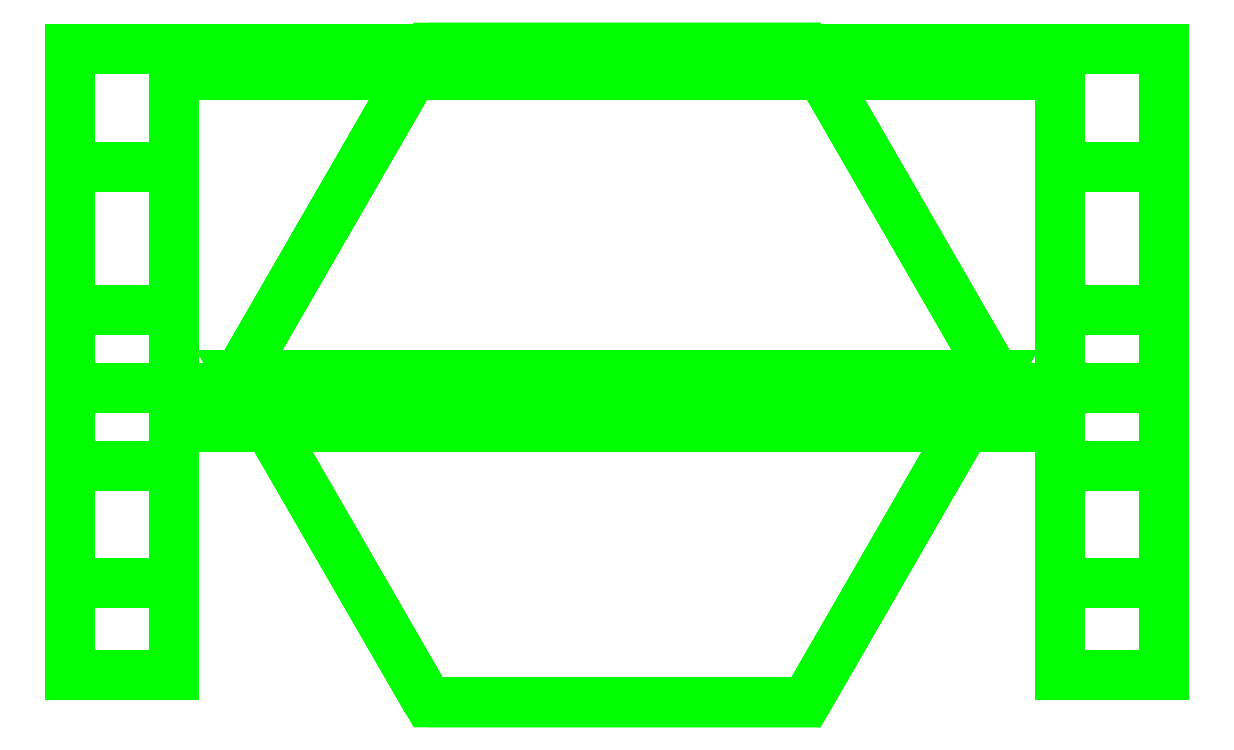
<metadata>
{"format":"dxf","ext":"dxf","renderer":"ezdxf+matplotlib","layout":"modelspace","background":"white","min_lineweight":24,"dpi":150}
</metadata>
<code>
0
SECTION
2
ENTITIES
0
3DFACE
8
TURRET
10
0.34
20
0.16
30
1.46
11
0.34
21
-0.16
31
1.46
12
0.34
22
-0.07
32
1.61
13
0.34
23
0.05
33
1.61
0
3DFACE
8
TURRET
10
0.42
20
-0.07
30
1.61
11
0.42
21
-0.16
31
1.46
12
0.42
22
0.16
32
1.46
13
0.42
23
0.05
33
1.61
0
3DFACE
8
TURRET
10
0.34
20
0.05
30
1.61
11
0.34
21
-0.07
31
1.61
12
0.42
22
-0.07
32
1.61
13
0.42
23
0.05
33
1.61
0
3DFACE
8
TURRET
10
0.34
20
-0.07
30
1.61
11
0.34
21
-0.16
31
1.46
12
0.42
22
-0.16
32
1.46
13
0.42
23
-0.07
33
1.61
0
3DFACE
8
TURRET
10
0.42
20
0.05
30
1.61
11
0.42
21
0.16
31
1.46
12
0.34
22
0.16
32
1.46
13
0.34
23
0.05
33
1.61
0
3DFACE
8
TURRET
10
0.34
20
0.16
30
1.37
11
0.34
21
-0.23
31
1.37
12
0.34
22
-0.16
32
1.46
13
0.34
23
0.16
33
1.46
0
3DFACE
8
TURRET
10
0.42
20
-0.16
30
1.46
11
0.42
21
-0.23
31
1.37
12
0.42
22
0.16
32
1.37
13
0.42
23
0.16
33
1.46
0
3DFACE
8
TURRET
10
0.34
20
-0.16
30
1.46
11
0.34
21
-0.23
31
1.37
12
0.42
22
-0.23
32
1.37
13
0.42
23
-0.16
33
1.46
0
3DFACE
8
TURRET
10
0.42
20
0.16
30
1.46
11
0.42
21
0.16
31
1.37
12
0.34
22
0.16
32
1.37
13
0.34
23
0.16
33
1.46
0
3DFACE
8
TURRET
10
0.42
20
-0.23
30
1.37
11
0.42
21
-0.01
31
0.9
12
0.42
22
0.25
32
0.9
13
0.42
23
0.16
33
1.37
0
3DFACE
8
TURRET
10
0.34
20
0.25
30
0.9
11
0.34
21
-0.01
31
0.9
12
0.34
22
-0.23
32
1.37
13
0.34
23
0.16
33
1.37
0
3DFACE
8
TURRET
10
0.42
20
0.25
30
0.9
11
0.42
21
-0.01
31
0.9
12
0.34
22
-0.01
32
0.9
13
0.34
23
0.25
33
0.9
0
3DFACE
8
TURRET
10
0.34
20
-0.23
30
1.37
11
0.34
21
-0.01
31
0.9
12
0.42
22
-0.01
32
0.9
13
0.42
23
-0.23
33
1.37
0
3DFACE
8
TURRET
10
0.42
20
0.16
30
1.37
11
0.42
21
0.25
31
0.9
12
0.34
22
0.25
32
0.9
13
0.34
23
0.16
33
1.37
0
3DFACE
8
TURRET
10
-0.42
20
-0.23
30
1.37
11
-0.42
21
-0.01
31
0.9
12
-0.34
22
-0.01
32
0.9
13
-0.34
23
-0.23
33
1.37
0
3DFACE
8
TURRET
10
-0.34
20
-0.23
30
1.37
11
-0.34
21
-0.01
31
0.9
12
-0.34
22
0.25
32
0.9
13
-0.34
23
0.16
33
1.37
0
3DFACE
8
TURRET
10
-0.34
20
0.16
30
1.37
11
-0.34
21
0.25
31
0.9
12
-0.42
22
0.25
32
0.9
13
-0.42
23
0.16
33
1.37
0
3DFACE
8
TURRET
10
-0.34
20
0.25
30
0.9
11
-0.34
21
-0.01
31
0.9
12
-0.42
22
-0.01
32
0.9
13
-0.42
23
0.25
33
0.9
0
3DFACE
8
TURRET
10
-0.42
20
0.25
30
0.9
11
-0.42
21
-0.01
31
0.9
12
-0.42
22
-0.23
32
1.37
13
-0.42
23
0.16
33
1.37
0
3DFACE
8
TURRET
10
-0.42
20
0.16
30
1.37
11
-0.42
21
-0.23
31
1.37
12
-0.34
22
-0.23
32
1.37
13
-0.34
23
0.16
33
1.37
0
3DFACE
8
TURRET
10
-0.42
20
-0.16
30
1.46
11
-0.42
21
-0.23
31
1.37
12
-0.34
22
-0.23
32
1.37
13
-0.34
23
-0.16
33
1.46
0
3DFACE
8
TURRET
10
-0.34
20
-0.16
30
1.46
11
-0.34
21
-0.23
31
1.37
12
-0.34
22
0.16
32
1.37
13
-0.34
23
0.16
33
1.46
0
3DFACE
8
TURRET
10
-0.34
20
0.16
30
1.46
11
-0.34
21
0.16
31
1.37
12
-0.42
22
0.16
32
1.37
13
-0.42
23
0.16
33
1.46
0
3DFACE
8
TURRET
10
-0.42
20
0.16
30
1.37
11
-0.42
21
-0.23
31
1.37
12
-0.42
22
-0.16
32
1.46
13
-0.42
23
0.16
33
1.46
0
3DFACE
8
TURRET
10
-0.42
20
-0.07
30
1.61
11
-0.42
21
-0.16
31
1.46
12
-0.34
22
-0.16
32
1.46
13
-0.34
23
-0.07
33
1.61
0
3DFACE
8
TURRET
10
-0.34
20
-0.07
30
1.61
11
-0.34
21
-0.16
31
1.46
12
-0.34
22
0.16
32
1.46
13
-0.34
23
0.05
33
1.61
0
3DFACE
8
TURRET
10
-0.34
20
0.05
30
1.61
11
-0.34
21
0.16
31
1.46
12
-0.42
22
0.16
32
1.46
13
-0.42
23
0.05
33
1.61
0
3DFACE
8
TURRET
10
-0.42
20
0.16
30
1.46
11
-0.42
21
-0.16
31
1.46
12
-0.42
22
-0.07
32
1.61
13
-0.42
23
0.05
33
1.61
0
3DFACE
8
TURRET
10
-0.42
20
0.05
30
1.61
11
-0.42
21
-0.07
31
1.61
12
-0.34
22
-0.07
32
1.61
13
-0.34
23
0.05
33
1.61
0
3DFACE
8
TURRET
10
0.34
20
0.23
30
0.98
11
0.34
21
0.25
31
0.9
12
-0.34
22
0.25
32
0.9
13
-0.34
23
0.23
33
0.98
0
3DFACE
8
TURRET
10
-0.34
20
-0.04
30
0.98
11
-0.34
21
-0.01
31
0.9
12
0.34
22
-0.01
32
0.9
13
0.34
23
-0.04
33
0.98
0
3DFACE
8
TURRET
10
0.34
20
0.25
30
0.9
11
0.34
21
-0.01
31
0.9
12
-0.34
22
-0.01
32
0.9
13
-0.34
23
0.25
33
0.9
0
3DFACE
8
TURRET
10
-0.34
20
0.23
30
0.98
11
-0.34
21
-0.04
31
0.98
12
0.34
22
-0.04
32
0.98
13
0.34
23
0.23
33
0.98
0
3DFACE
8
TURRET
10
0.29
20
-4e-16
30
0.8
11
0.145
21
0.2511
31
0.8
12
0.145
22
0.2511
32
0.9
13
0.29
23
-4e-16
33
0.9
0
3DFACE
8
TURRET
10
0.145
20
0.2511
30
0.8
11
-0.145
21
0.2511
31
0.8
12
-0.145
22
0.2511
32
0.9
13
0.145
23
0.2511
33
0.9
0
3DFACE
8
TURRET
10
-0.145
20
0.2511
30
0.8
11
-0.29
21
-4e-16
31
0.8
12
-0.29
22
-4e-16
32
0.9
13
-0.145
23
0.2511
33
0.9
0
3DFACE
8
TURRET
10
-0.29
20
-4e-16
30
0.8
11
-0.145
21
-0.2511
31
0.8
12
-0.145
22
-0.2511
32
0.9
13
-0.29
23
-4e-16
33
0.9
0
3DFACE
8
TURRET
10
-0.145
20
-0.2511
30
0.8
11
0.145
21
-0.2511
31
0.8
12
0.145
22
-0.2511
32
0.9
13
-0.145
23
-0.2511
33
0.9
0
3DFACE
8
TURRET
10
0.145
20
-0.2511
30
0.8
11
0.29
21
-4e-16
31
0.8
12
0.29
22
-4e-16
32
0.9
13
0.145
23
-0.2511
33
0.9
0
3DFACE
8
TURRET
10
-0.145
20
-0.2511
30
0.9
11
0.145
21
-0.2511
31
0.9
12
0.29
22
-4e-16
32
0.9
13
-0.29
23
-4e-16
33
0.9
0
3DFACE
8
TURRET
10
-0.29
20
-4e-16
30
0.9
11
0.29
21
-4e-16
31
0.9
12
0.145
22
0.2511
32
0.9
13
-0.145
23
0.2511
33
0.9
0
3DFACE
8
TURRET
10
-0.29
20
-4e-16
30
0.8
11
0.29
21
-4e-16
31
0.8
12
0.145
22
-0.2511
32
0.8
13
-0.145
23
-0.2511
33
0.8
0
3DFACE
8
TURRET
10
-0.145
20
0.2511
30
0.8
11
0.145
21
0.2511
31
0.8
12
0.29
22
-4e-16
32
0.8
13
-0.29
23
-4e-16
33
0.8
0
ENDSEC
0
EOF

</code>
